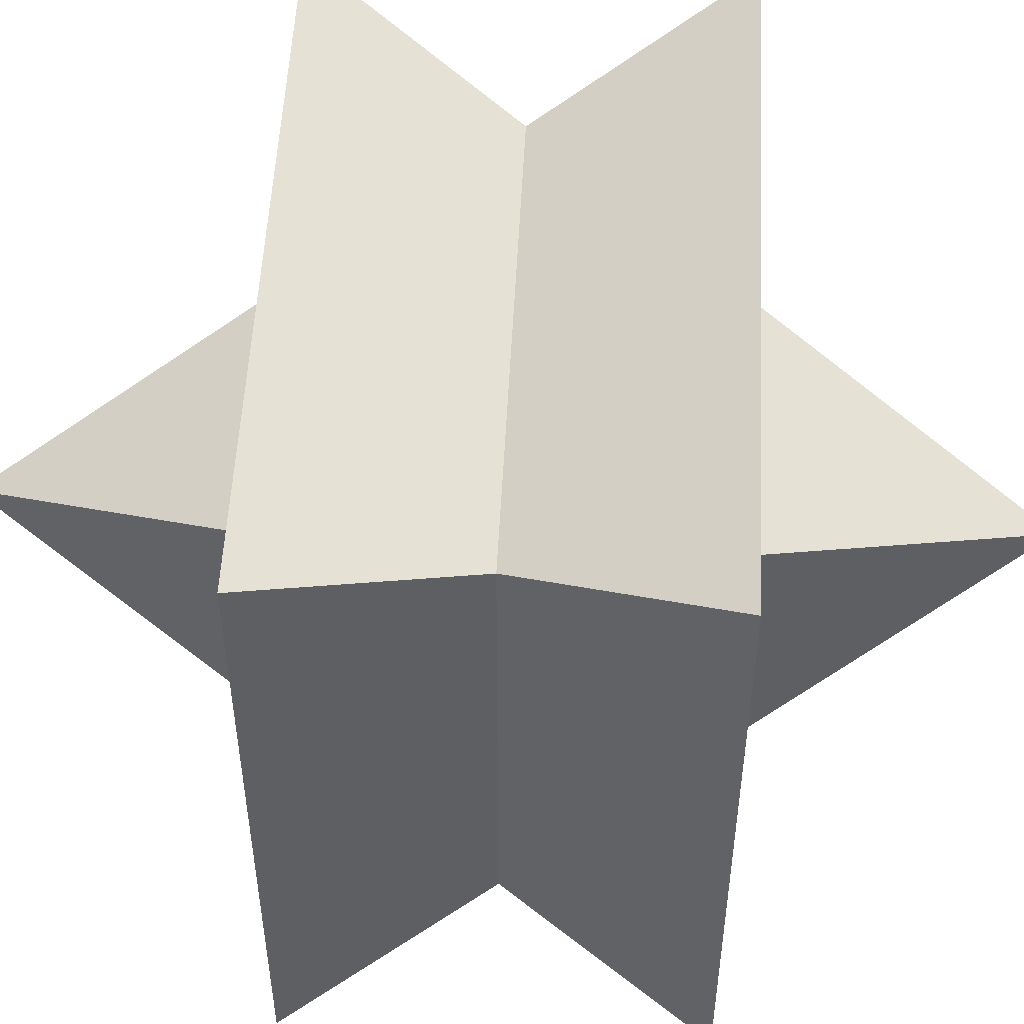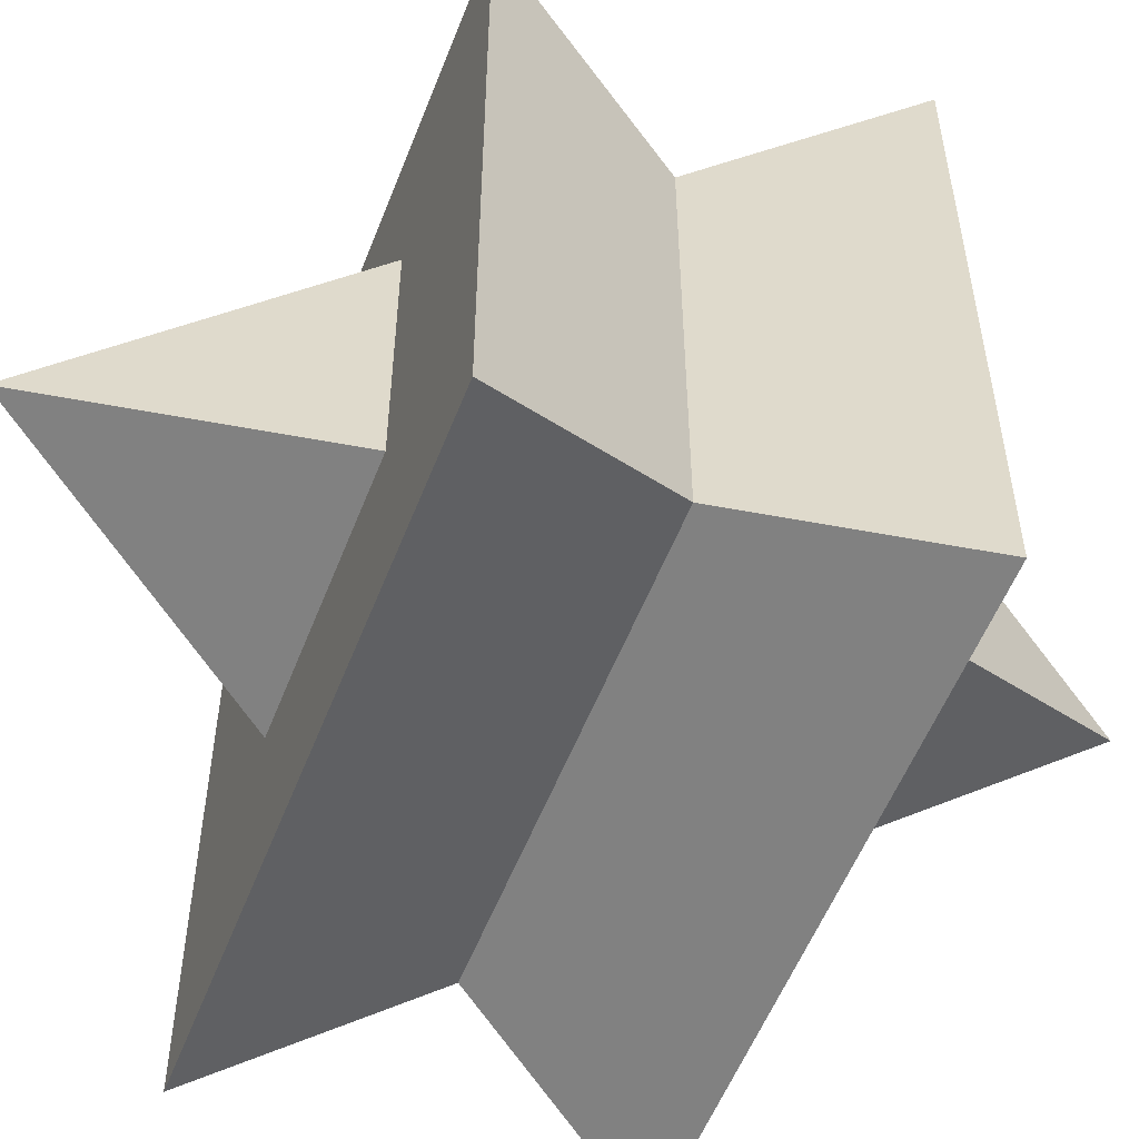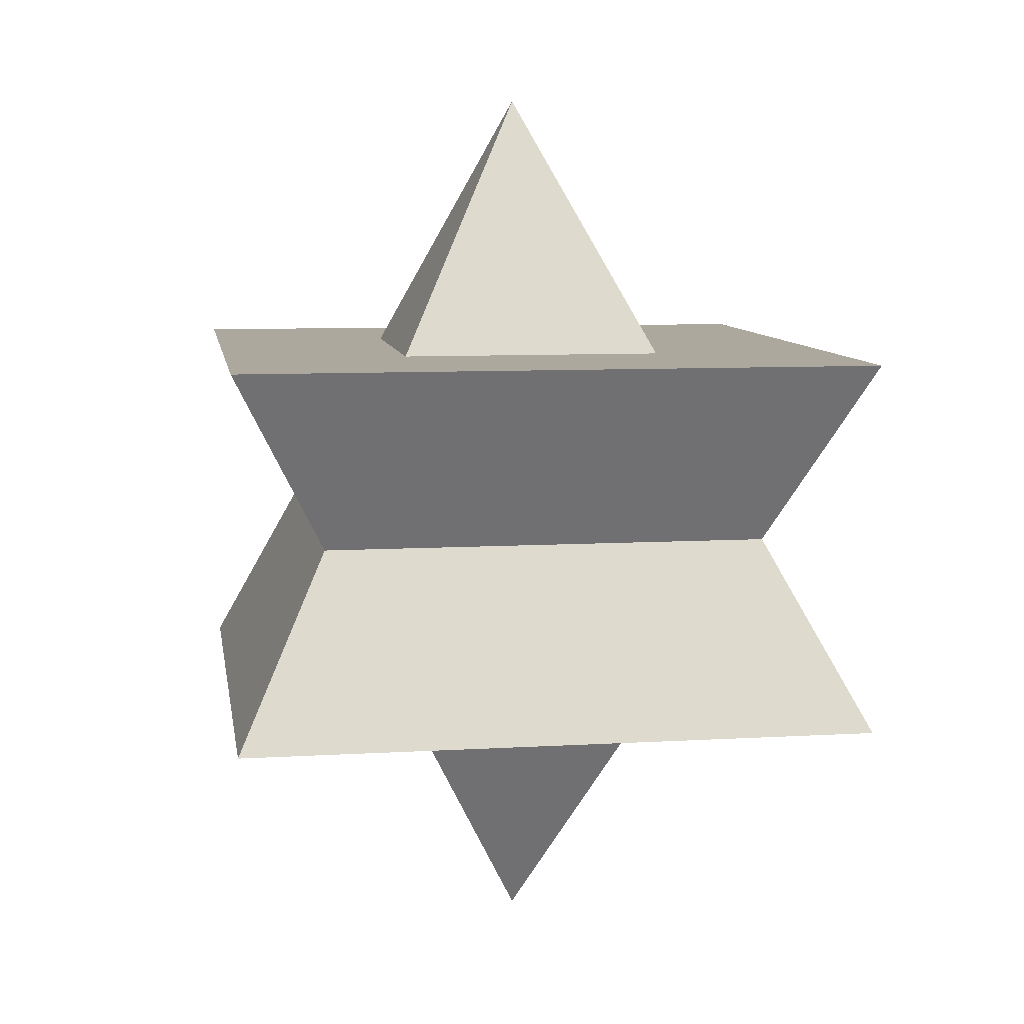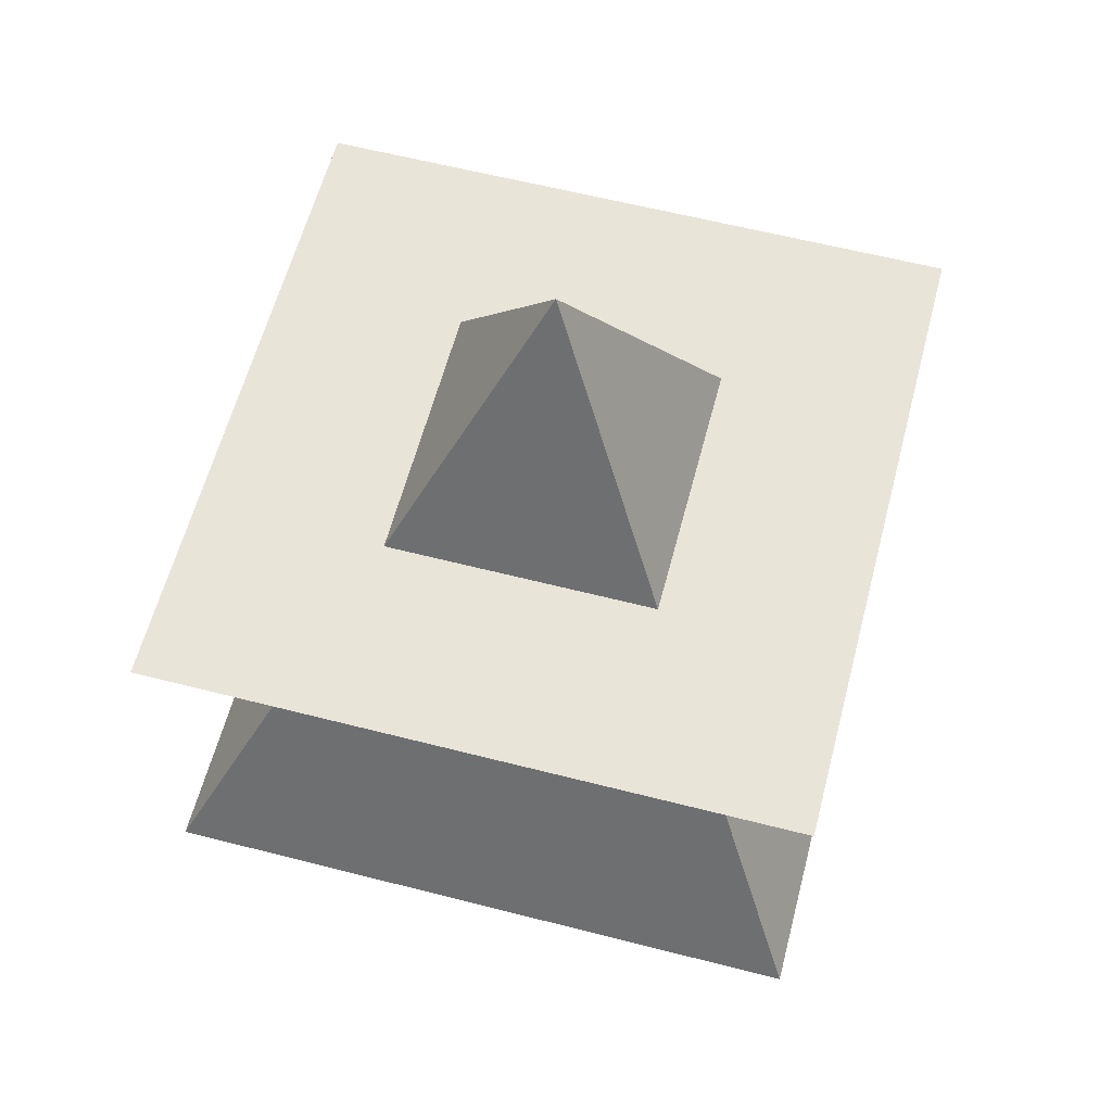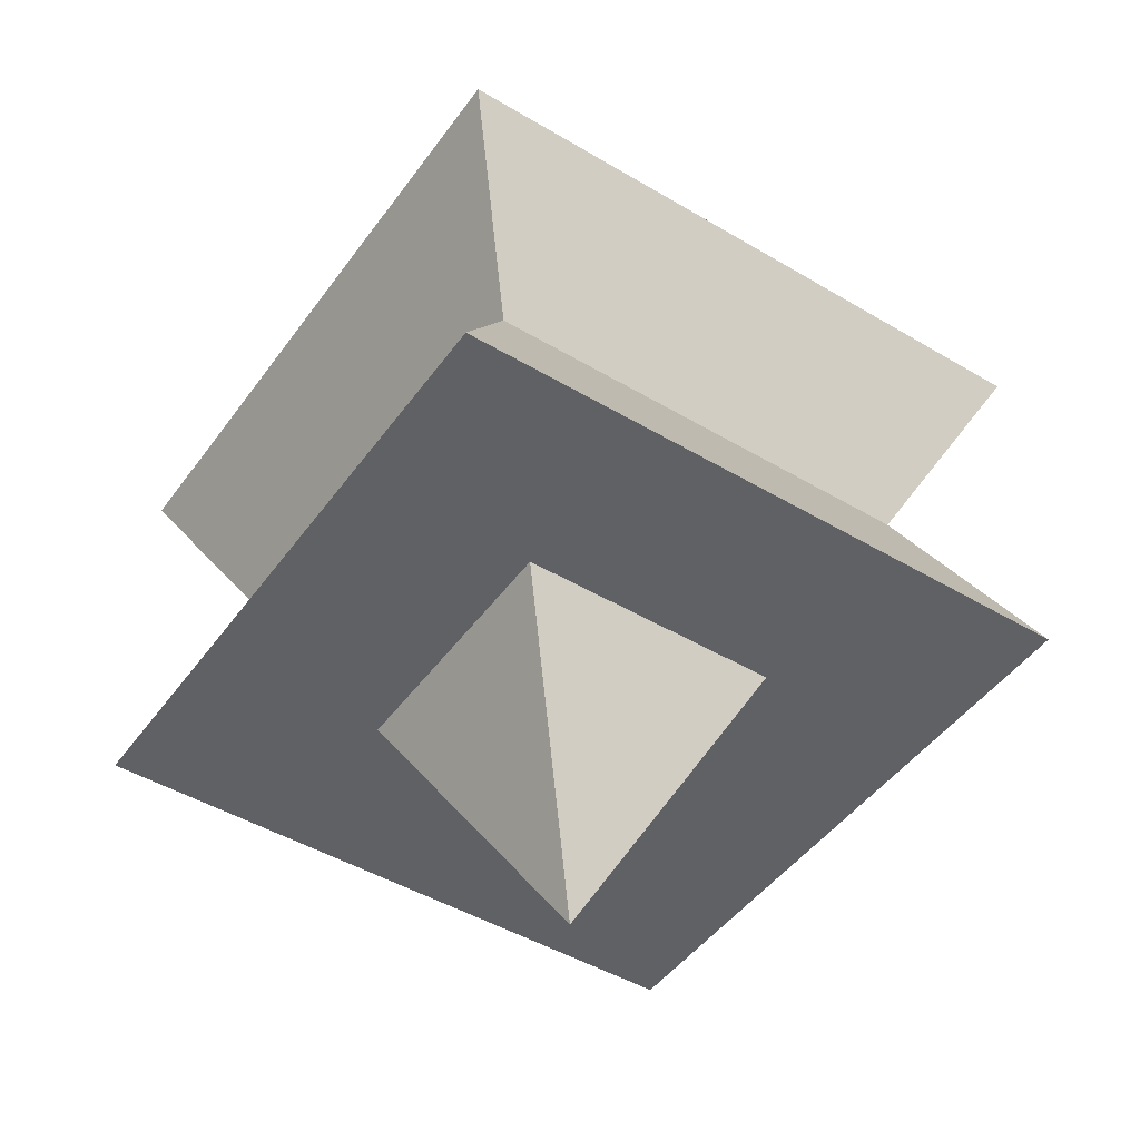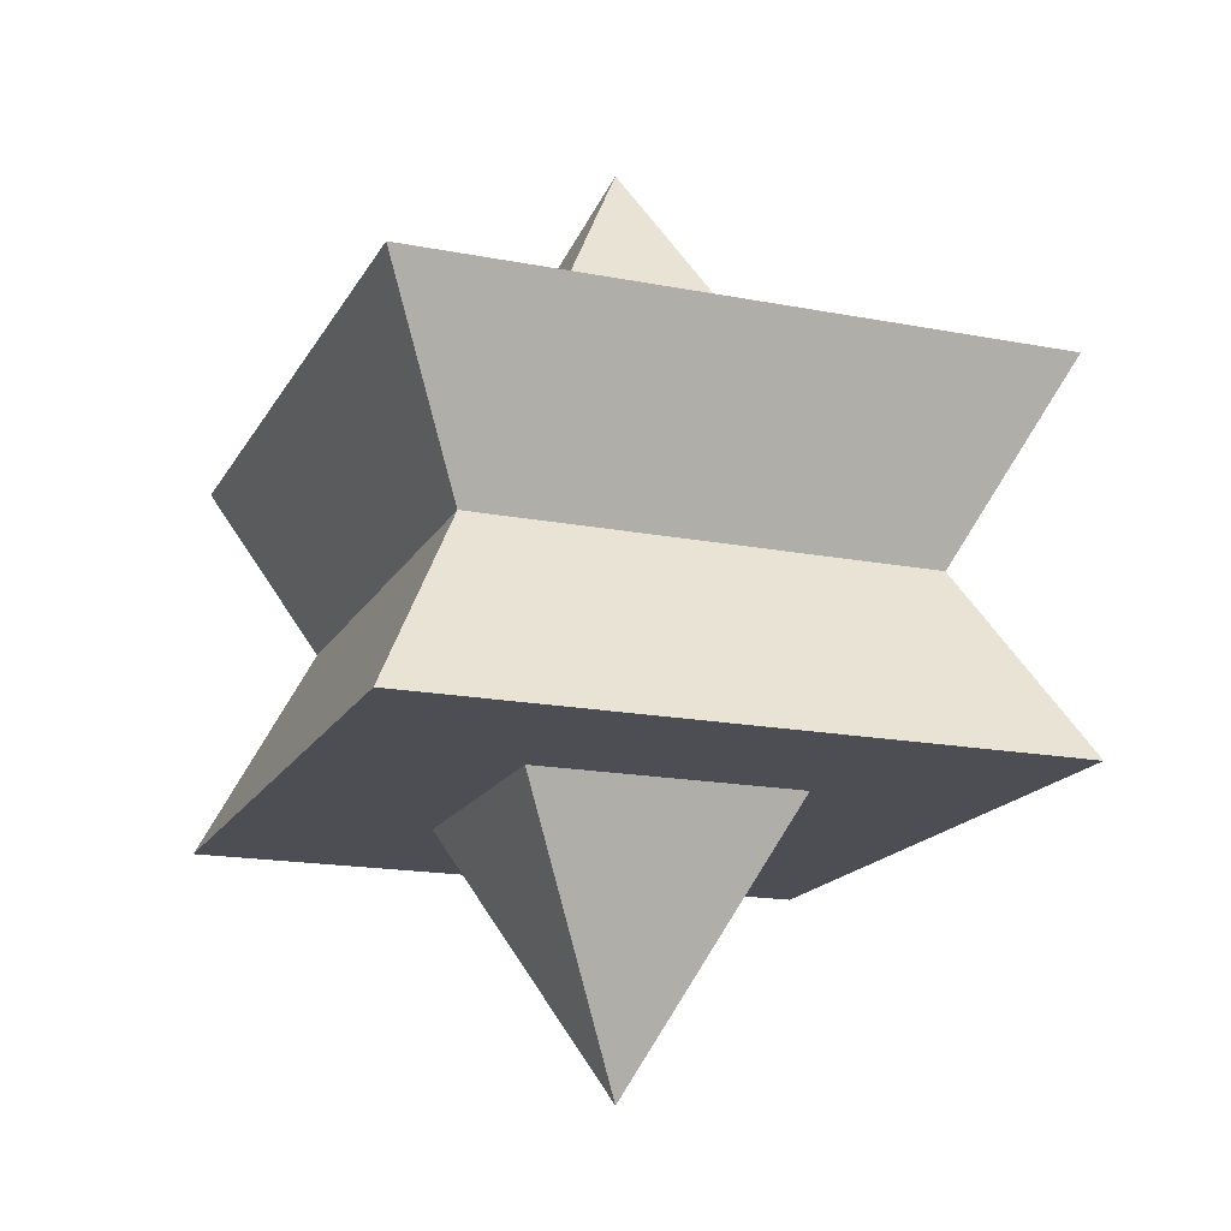
<metadata>
{"format":"obj","ext":"obj","renderer":"f3d","projection":"perspective","resolution":1024,"background":"white","views":[{"elev":53.1,"azim":92.9,"up":"+Z"},{"elev":-55.2,"azim":68.9,"up":"+Z"},{"elev":8.6,"azim":-9.0,"up":"+Y"},{"elev":60.5,"azim":104.7,"up":"+Y"},{"elev":-46.9,"azim":146.0,"up":"+Y"},{"elev":-17.4,"azim":-110.9,"up":"+Y"}]}
</metadata>
<code>
g Pyramid_2
v 100 16.71 100
v -100 16.71 100
v -100 16.71 -100
v 100 16.71 -100
v 0 -183.3 0
v -100 -100 100
v 100 -100 100
v 100 -100 -100
v -100 -100 -100
v 0 100 0
f 3 2 1
f 2 3 5
f 3 4 5
f 4 1 5
f 1 2 5
f 8 7 6
f 7 8 10
f 8 9 10
f 9 6 10
f 6 7 10
f 4 3 1
f 9 8 6

</code>
